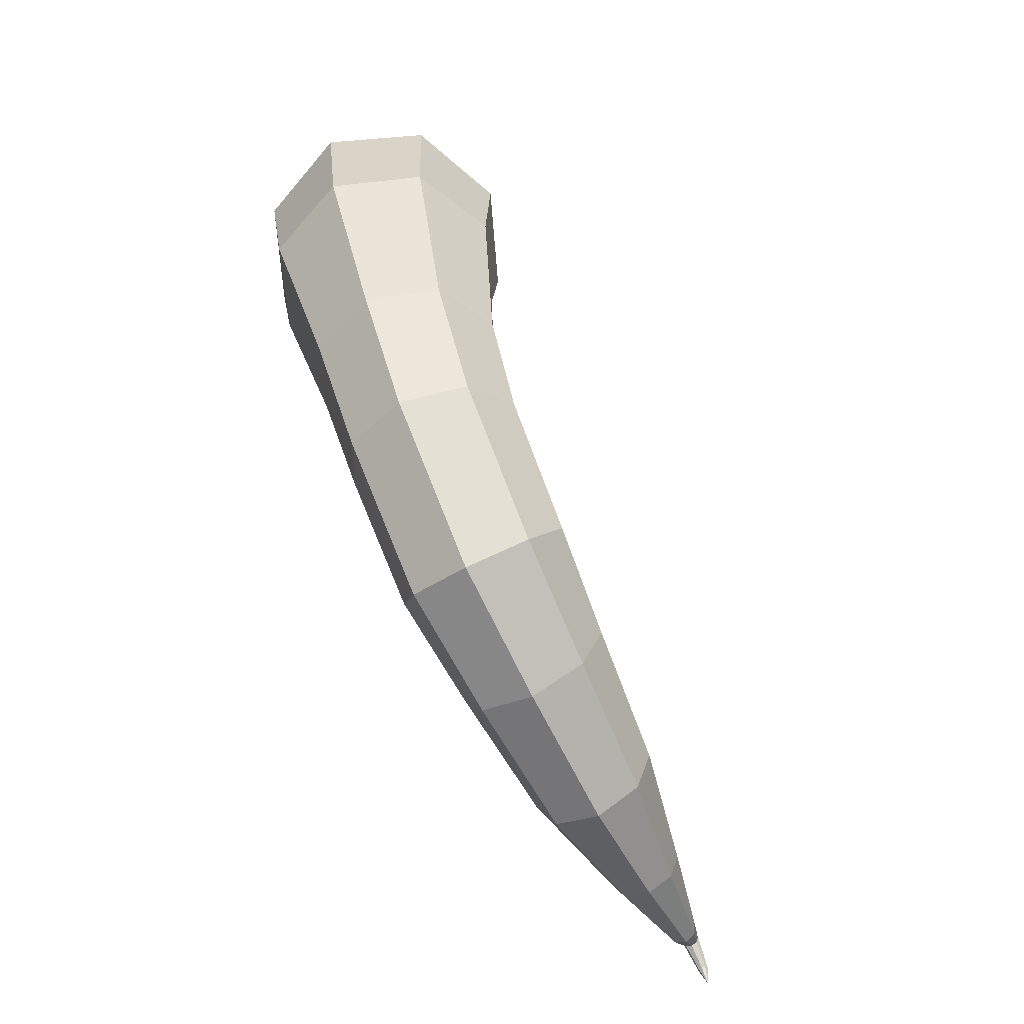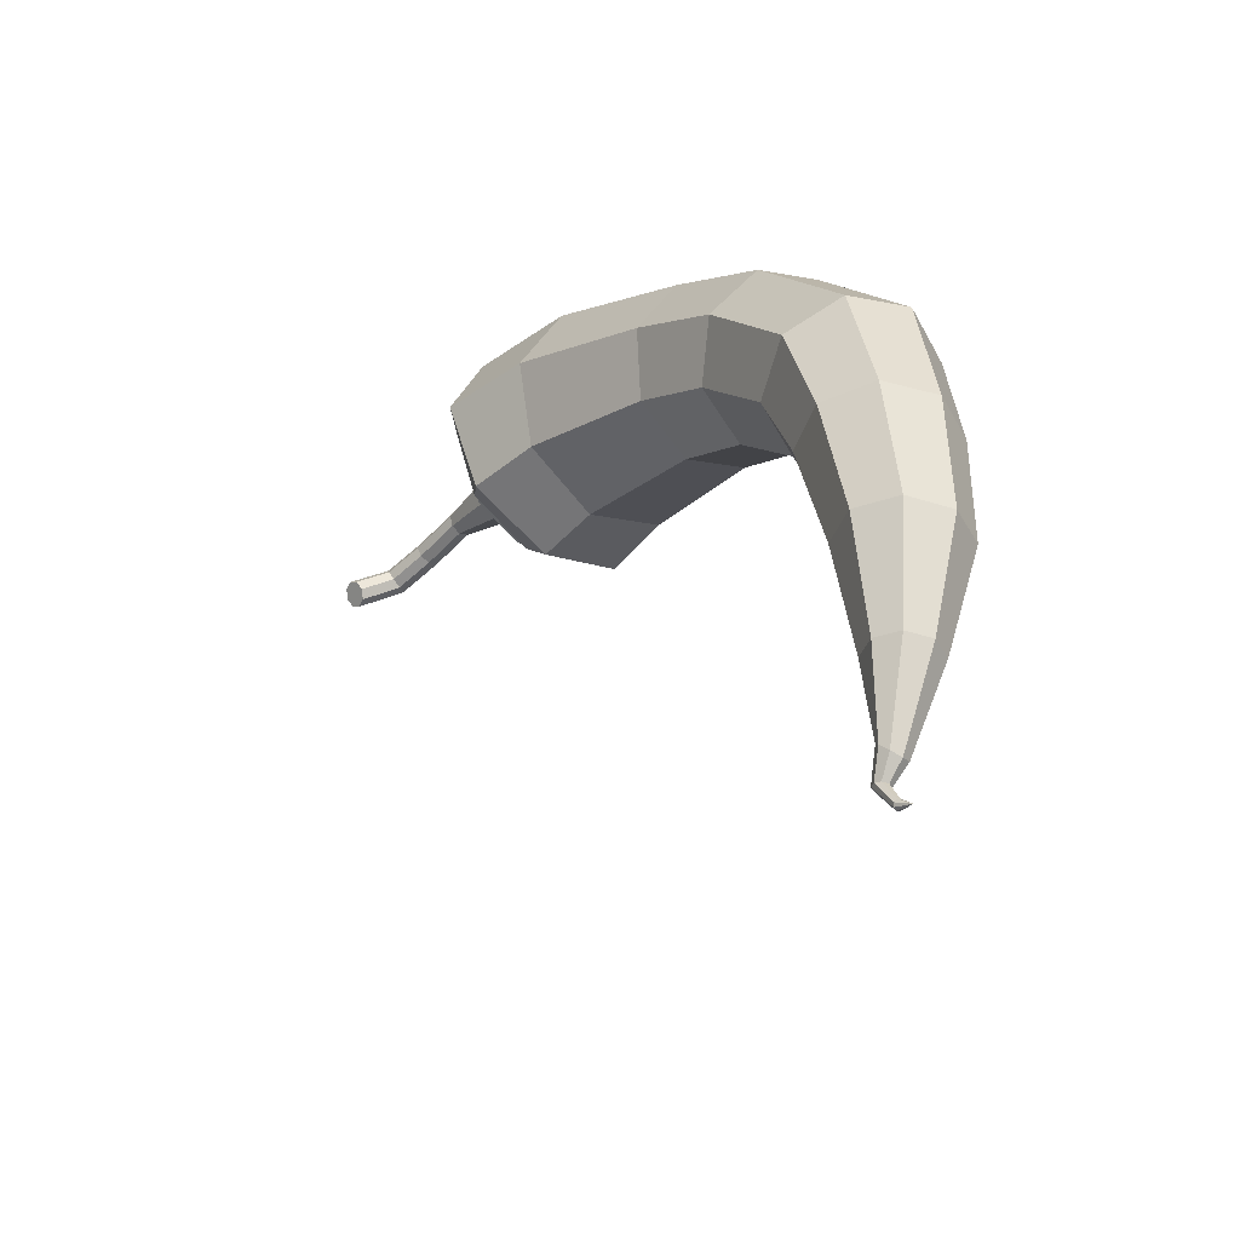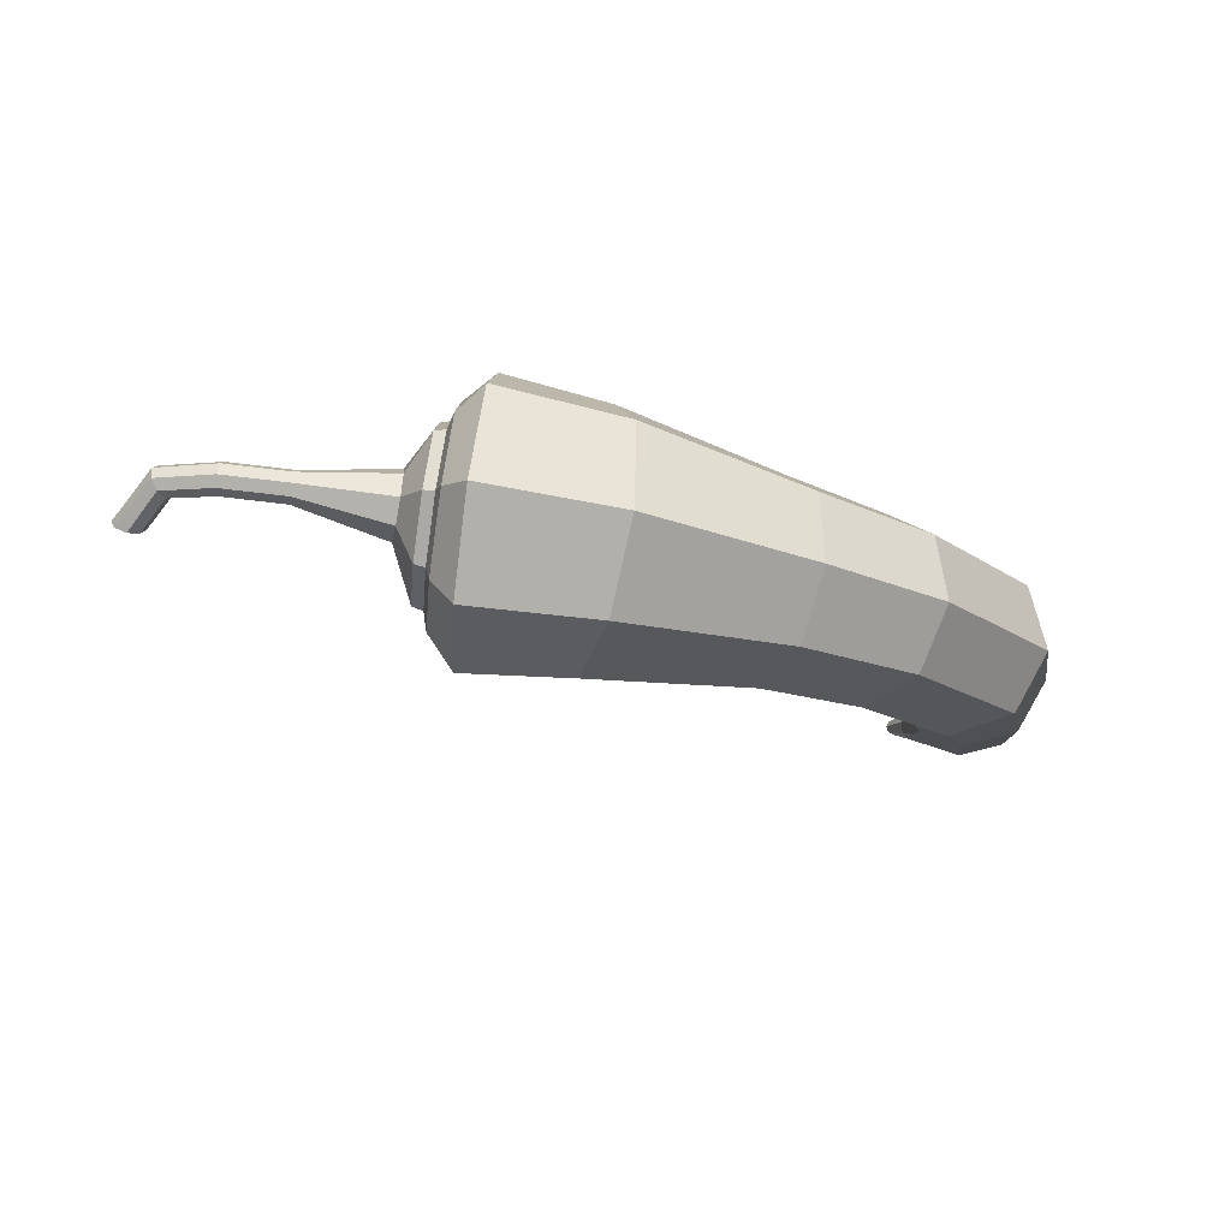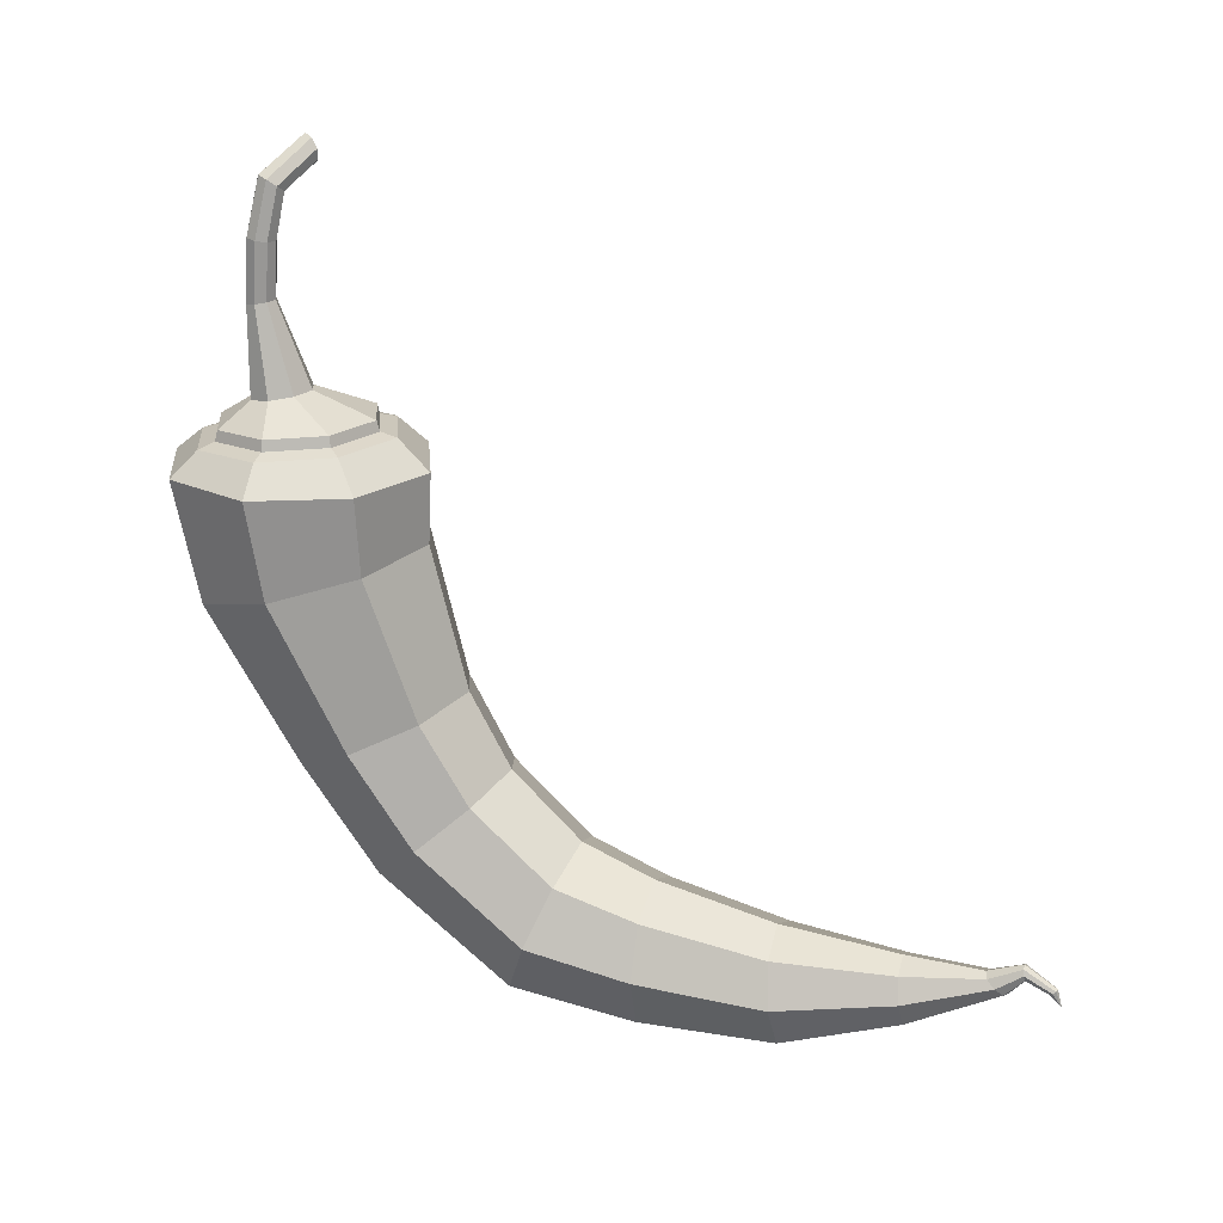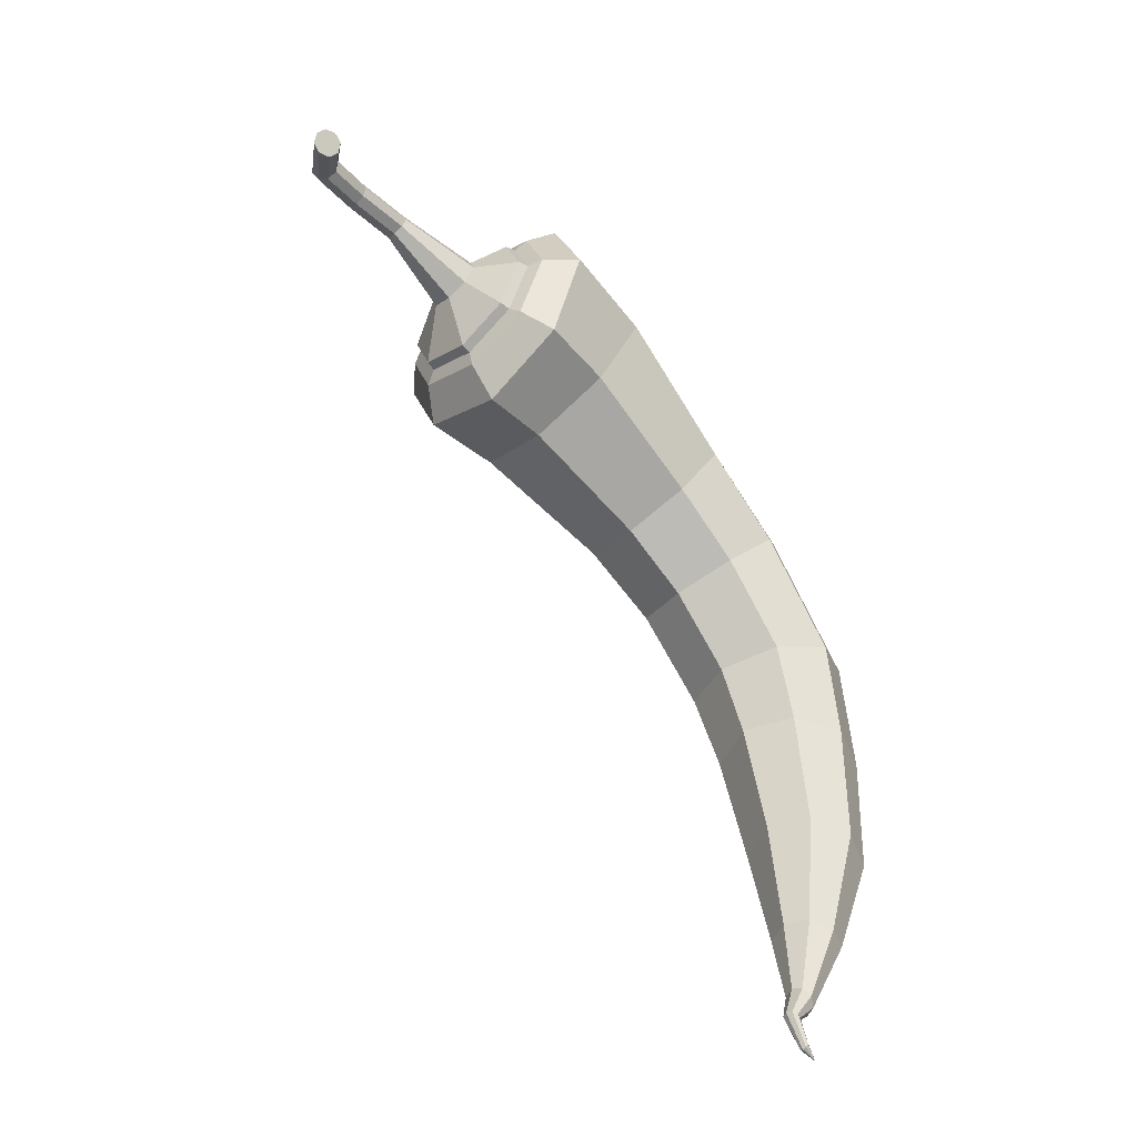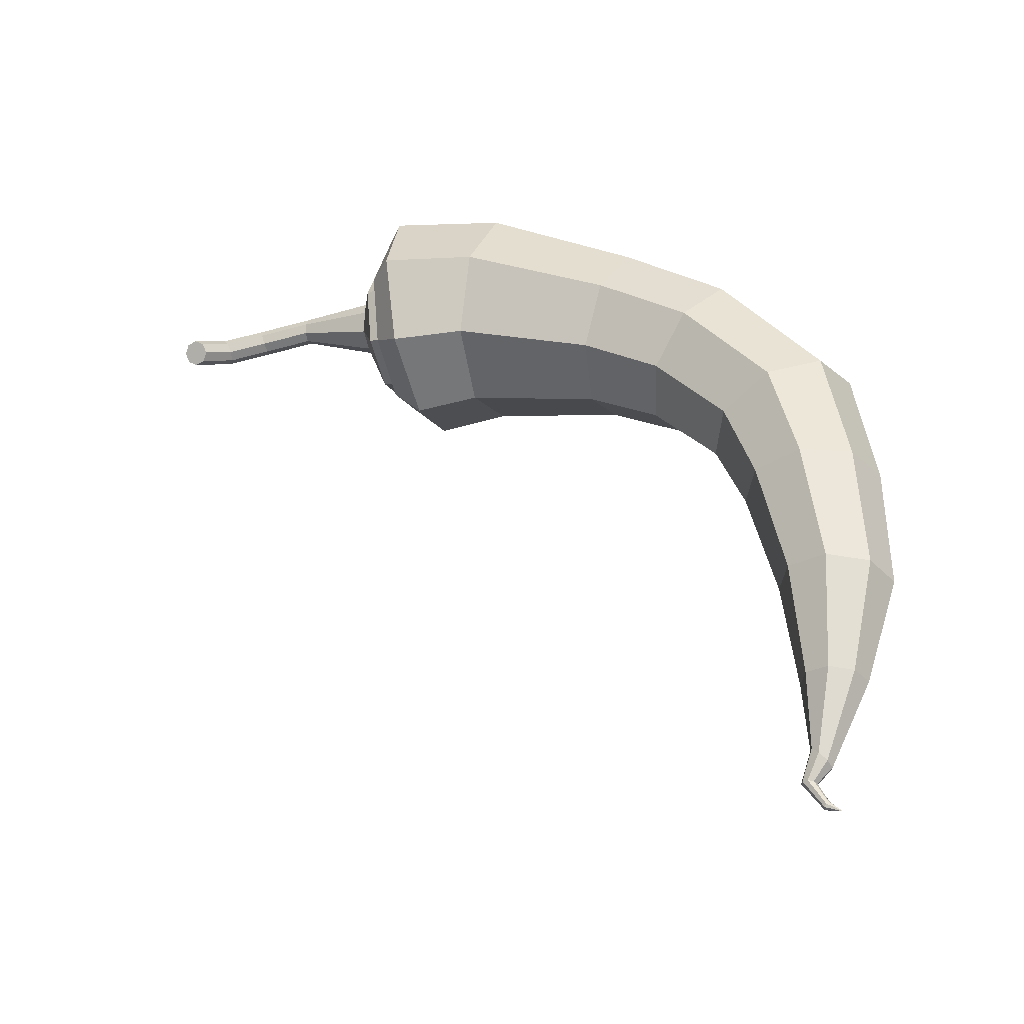
<metadata>
{"format":"obj","ext":"obj","renderer":"f3d","projection":"perspective","resolution":1024,"background":"white","views":[{"elev":-71.0,"azim":27.1,"up":"+Y"},{"elev":-43.5,"azim":-40.4,"up":"+Z"},{"elev":78.0,"azim":-82.4,"up":"+Z"},{"elev":20.8,"azim":107.8,"up":"+Y"},{"elev":-48.6,"azim":-136.0,"up":"+Z"},{"elev":-36.0,"azim":-72.8,"up":"+Z"}]}
</metadata>
<code>
g Circle.003_Circle.012
v -2.272 6.528 1.347
v -3.512 6.528 1.861
v -4.025 6.528 3.1
v -3.512 6.528 4.34
v -2.272 6.528 4.853
v -1.033 6.528 4.34
v -0.5196 6.528 3.1
v -1.033 6.528 1.861
v -2.272 5.58 1.391
v -3.405 5.458 1.844
v -3.875 5.165 2.939
v -3.405 4.872 4.033
v -2.272 4.75 4.486
v -1.14 4.872 4.033
v -0.6703 5.165 2.939
v -1.14 5.458 1.844
v -2.272 3.633 0.8897
v -3.178 3.48 1.232
v -3.552 3.113 2.059
v -3.178 2.745 2.886
v -2.272 2.592 3.229
v -1.367 2.745 2.886
v -0.9926 3.113 2.059
v -1.367 3.48 1.232
v -2.272 2.617 0.3258
v -3.116 2.39 0.5912
v -3.465 1.842 1.232
v -3.116 1.294 1.873
v -2.272 1.067 2.138
v -1.429 1.294 1.873
v -1.08 1.842 1.232
v -1.429 2.39 0.5912
v -2.272 1.724 -0.6255
v -3.083 1.412 -0.5003
v -3.419 0.6604 -0.1978
v -3.083 -0.09159 0.1046
v -2.272 -0.4031 0.2299
v -1.462 -0.09159 0.1046
v -1.126 0.6604 -0.1978
v -1.462 1.412 -0.5003
v -2.272 1.327 -1.609
v -2.982 1.034 -1.605
v -3.275 0.3245 -1.597
v -2.982 -0.3846 -1.589
v -2.272 -0.6783 -1.586
v -1.563 -0.3846 -1.589
v -1.27 0.3245 -1.597
v -1.563 1.034 -1.605
v -2.272 0.9499 -3.251
v -2.853 0.711 -3.28
v -3.094 0.1343 -3.35
v -2.853 -0.4425 -3.42
v -2.272 -0.6814 -3.449
v -1.692 -0.4425 -3.42
v -1.451 0.1343 -3.35
v -1.692 0.711 -3.28
v -2.272 0.7776 -4.884
v -2.61 0.639 -4.901
v -2.749 0.3042 -4.942
v -2.61 -0.03056 -4.983
v -2.272 -0.1692 -5
v -1.935 -0.03056 -4.983
v -1.796 0.3042 -4.942
v -1.935 0.639 -4.901
v -2.272 0.7234 -5.937
v -2.417 0.683 -5.981
v -2.477 0.5853 -6.087
v -2.417 0.4876 -6.193
v -2.272 0.4471 -6.237
v -2.128 0.4876 -6.193
v -2.068 0.5853 -6.087
v -2.128 0.683 -5.981
v -2.272 0.89 -6.415
v -2.351 0.858 -6.42
v -2.383 0.7805 -6.43
v -2.351 0.703 -6.441
v -2.272 0.671 -6.445
v -2.194 0.703 -6.441
v -2.162 0.7805 -6.43
v -2.194 0.858 -6.42
v -2.272 0.6102 -6.848
v -2.321 0.5988 -6.831
v -2.34 0.5714 -6.792
v -2.321 0.5439 -6.753
v -2.272 0.5325 -6.736
v -2.224 0.5439 -6.753
v -2.205 0.5714 -6.792
v -2.224 0.5988 -6.831
v -2.272 0.3652 -6.907
v -0.9267 6.893 3.125
v -1.321 6.853 4.076
v -2.272 6.836 4.47
v -3.224 6.853 4.076
v -3.618 6.893 3.125
v -3.224 6.934 2.175
v -2.272 6.951 1.781
v -1.321 6.934 2.175
v -1.16 6.96 3.125
v -1.486 6.927 3.911
v -2.272 6.913 4.237
v -3.059 6.927 3.911
v -3.385 6.96 3.125
v -3.059 6.994 2.34
v -2.272 7.008 2.014
v -1.486 6.994 2.34
v -1.2 7.105 3.125
v -1.514 7.072 3.883
v -2.272 7.059 4.197
v -3.031 7.072 3.883
v -3.345 7.105 3.125
v -3.031 7.137 2.368
v -2.272 7.151 2.054
v -1.514 7.137 2.368
v -1.846 7.402 3.329
v -1.971 7.355 3.627
v -2.272 7.335 3.75
v -2.574 7.355 3.627
v -2.699 7.402 3.329
v -2.574 7.449 3.031
v -2.272 7.469 2.908
v -1.971 7.449 3.031
v -2.071 8.564 3.558
v -2.13 8.542 3.699
v -2.272 8.533 3.757
v -2.415 8.542 3.699
v -2.474 8.564 3.558
v -2.415 8.587 3.418
v -2.272 8.596 3.359
v -2.13 8.587 3.418
v -2.071 9.363 3.51
v -2.13 9.382 3.649
v -2.272 9.39 3.706
v -2.415 9.382 3.649
v -2.474 9.363 3.51
v -2.415 9.344 3.371
v -2.272 9.337 3.314
v -2.13 9.344 3.371
v -2.177 10.11 3.369
v -2.243 10.15 3.503
v -2.379 10.13 3.57
v -2.506 10.05 3.531
v -2.548 9.962 3.409
v -2.482 9.922 3.276
v -2.346 9.95 3.209
v -2.22 10.03 3.248
v -2.75 10.55 2.996
v -2.83 10.59 3.122
v -2.917 10.51 3.223
v -2.959 10.36 3.24
v -2.932 10.23 3.162
v -2.852 10.19 3.036
v -2.766 10.27 2.935
v -2.723 10.42 2.918
v -2.841 10.39 3.079
f 2 10 11 3
f 7 15 16 8
f 5 13 14 6
f 3 11 12 4
f 1 9 10 2
f 8 16 9 1
f 6 14 15 7
f 4 12 13 5
f 13 21 22 14
f 11 19 20 12
f 9 17 18 10
f 16 24 17 9
f 14 22 23 15
f 12 20 21 13
f 10 18 19 11
f 15 23 24 16
f 23 31 32 24
f 21 29 30 22
f 19 27 28 20
f 17 25 26 18
f 24 32 25 17
f 22 30 31 23
f 20 28 29 21
f 18 26 27 19
f 30 38 39 31
f 28 36 37 29
f 26 34 35 27
f 31 39 40 32
f 29 37 38 30
f 27 35 36 28
f 25 33 34 26
f 32 40 33 25
f 33 41 42 34
f 40 48 41 33
f 38 46 47 39
f 36 44 45 37
f 34 42 43 35
f 39 47 48 40
f 37 45 46 38
f 35 43 44 36
f 47 55 56 48
f 45 53 54 46
f 43 51 52 44
f 41 49 50 42
f 48 56 49 41
f 46 54 55 47
f 44 52 53 45
f 42 50 51 43
f 50 58 59 51
f 55 63 64 56
f 53 61 62 54
f 51 59 60 52
f 49 57 58 50
f 56 64 57 49
f 54 62 63 55
f 52 60 61 53
f 64 72 65 57
f 62 70 71 63
f 60 68 69 61
f 58 66 67 59
f 63 71 72 64
f 61 69 70 62
f 59 67 68 60
f 57 65 66 58
f 67 75 76 68
f 65 73 74 66
f 72 80 73 65
f 70 78 79 71
f 68 76 77 69
f 66 74 75 67
f 71 79 80 72
f 69 77 78 70
f 79 87 88 80
f 77 85 86 78
f 75 83 84 76
f 73 81 82 74
f 80 88 81 73
f 78 86 87 79
f 76 84 85 77
f 74 82 83 75
f 84 89 85
f 82 89 83
f 87 89 88
f 85 89 86
f 83 89 84
f 81 89 82
f 88 89 81
f 86 89 87
f 3 94 95 2
f 8 97 90 7
f 6 91 92 5
f 4 93 94 3
f 2 95 96 1
f 1 96 97 8
f 7 90 91 6
f 5 92 93 4
f 90 98 99 91
f 96 104 105 97
f 95 103 104 96
f 93 101 102 94
f 91 99 100 92
f 97 105 98 90
f 94 102 103 95
f 92 100 101 93
f 103 111 112 104
f 101 109 110 102
f 99 107 108 100
f 105 113 106 98
f 102 110 111 103
f 100 108 109 101
f 98 106 107 99
f 104 112 113 105
f 106 114 115 107
f 112 120 121 113
f 111 119 120 112
f 109 117 118 110
f 107 115 116 108
f 113 121 114 106
f 110 118 119 111
f 108 116 117 109
f 118 126 127 119
f 116 124 125 117
f 114 122 123 115
f 120 128 129 121
f 119 127 128 120
f 117 125 126 118
f 115 123 124 116
f 121 129 122 114
f 123 131 132 124
f 129 137 130 122
f 126 134 135 127
f 124 132 133 125
f 122 130 131 123
f 128 136 137 129
f 127 135 136 128
f 125 133 134 126
f 135 143 144 136
f 133 141 142 134
f 131 139 140 132
f 137 145 138 130
f 134 142 143 135
f 132 140 141 133
f 130 138 139 131
f 136 144 145 137
f 140 148 149 141
f 138 146 147 139
f 144 152 153 145
f 143 151 152 144
f 141 149 150 142
f 139 147 148 140
f 145 153 146 138
f 142 150 151 143
f 150 154 151
f 148 154 149
f 146 154 147
f 152 154 153
f 151 154 152
f 149 154 150
f 147 154 148
f 153 154 146

</code>
